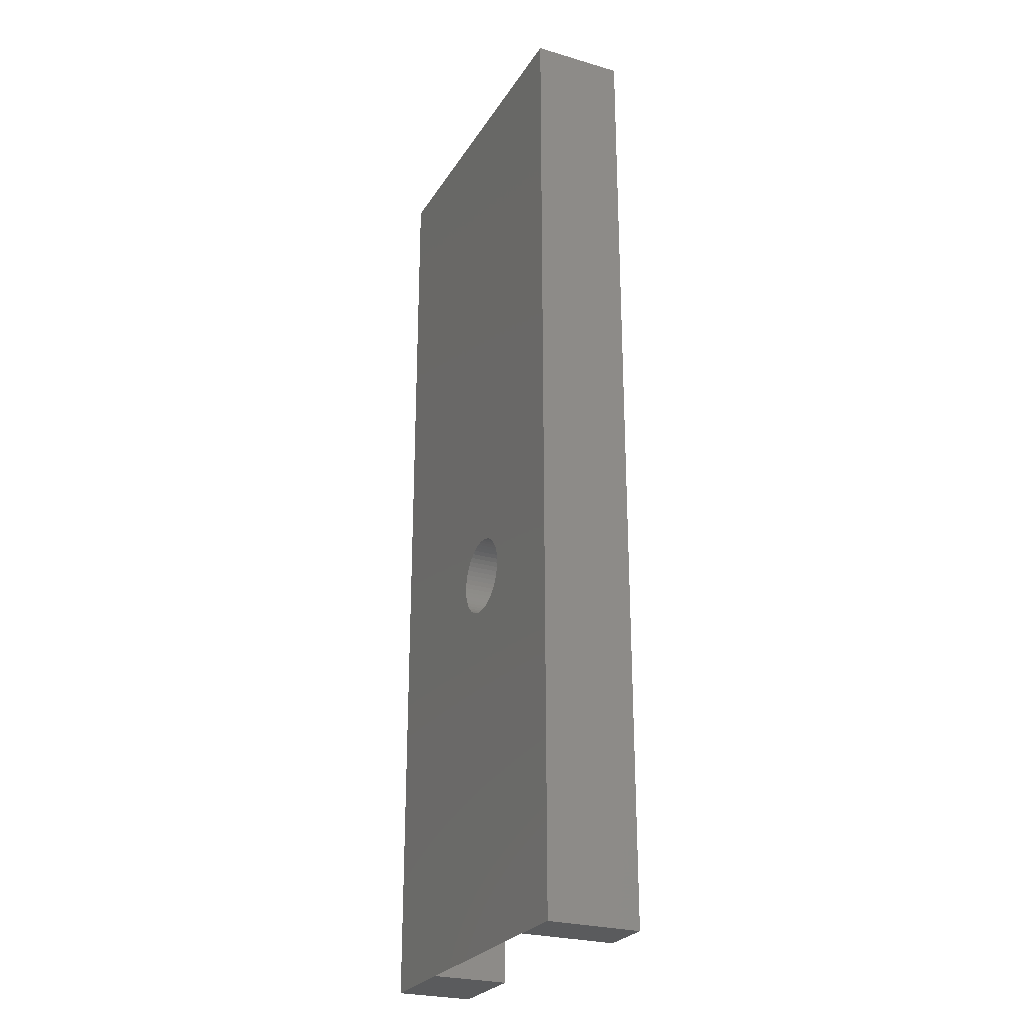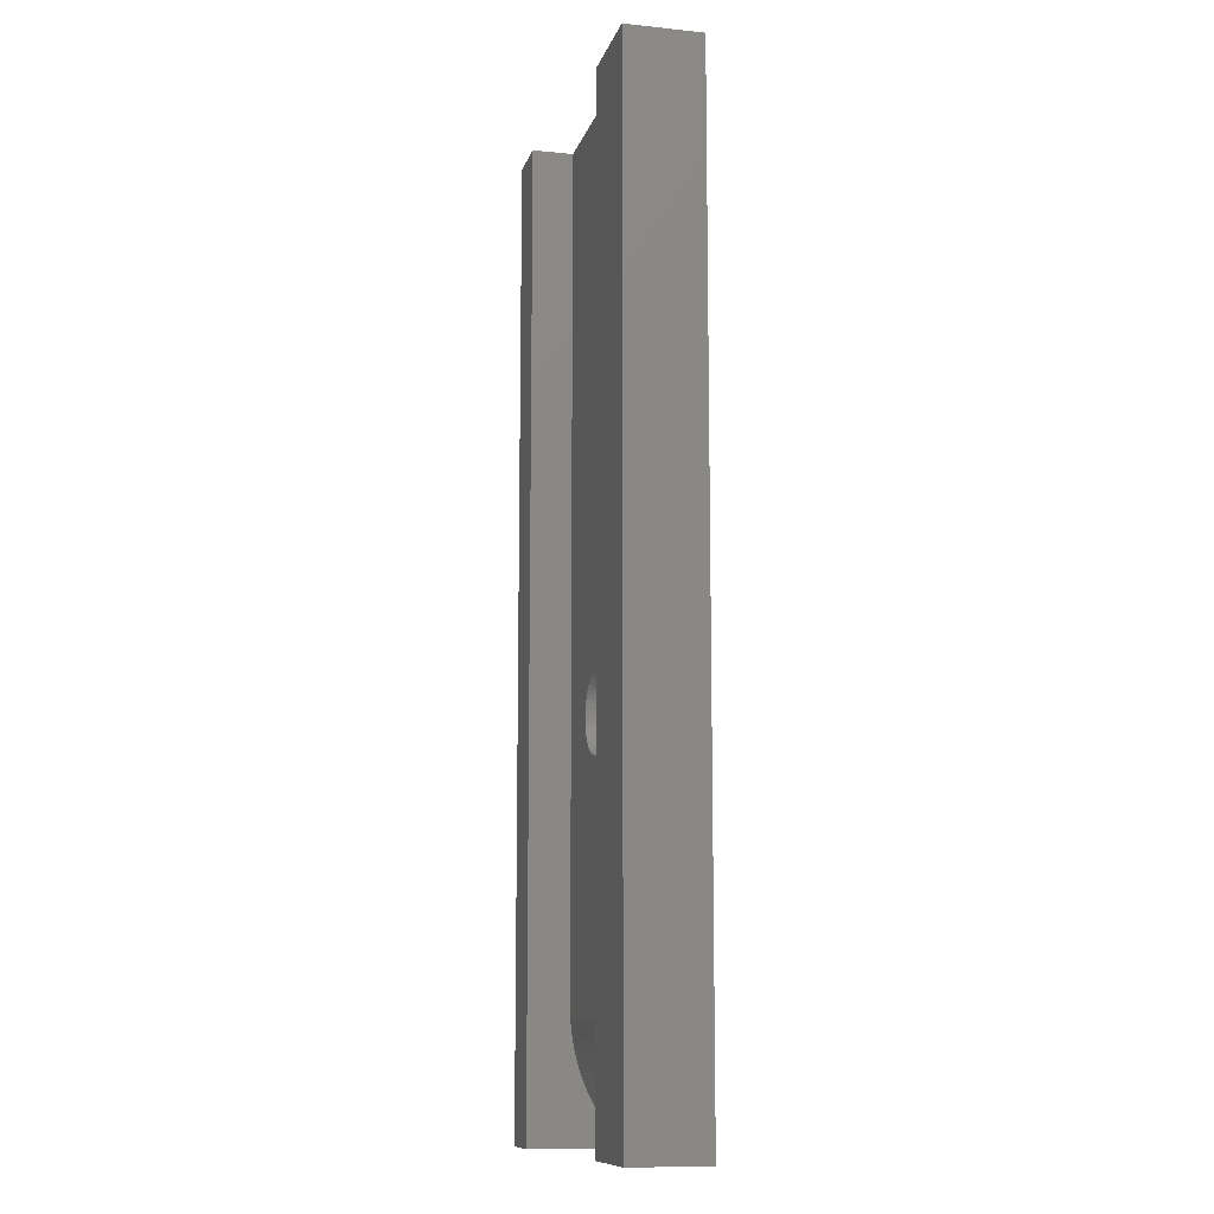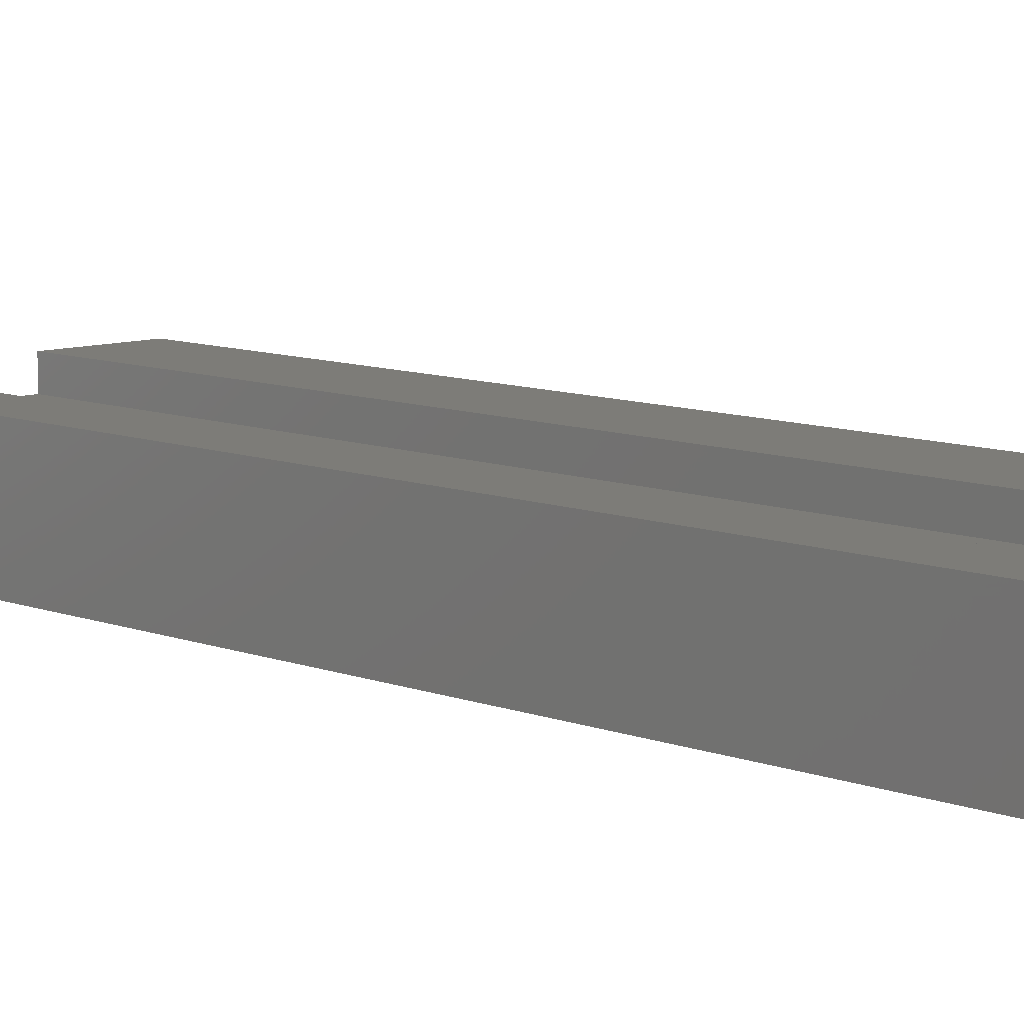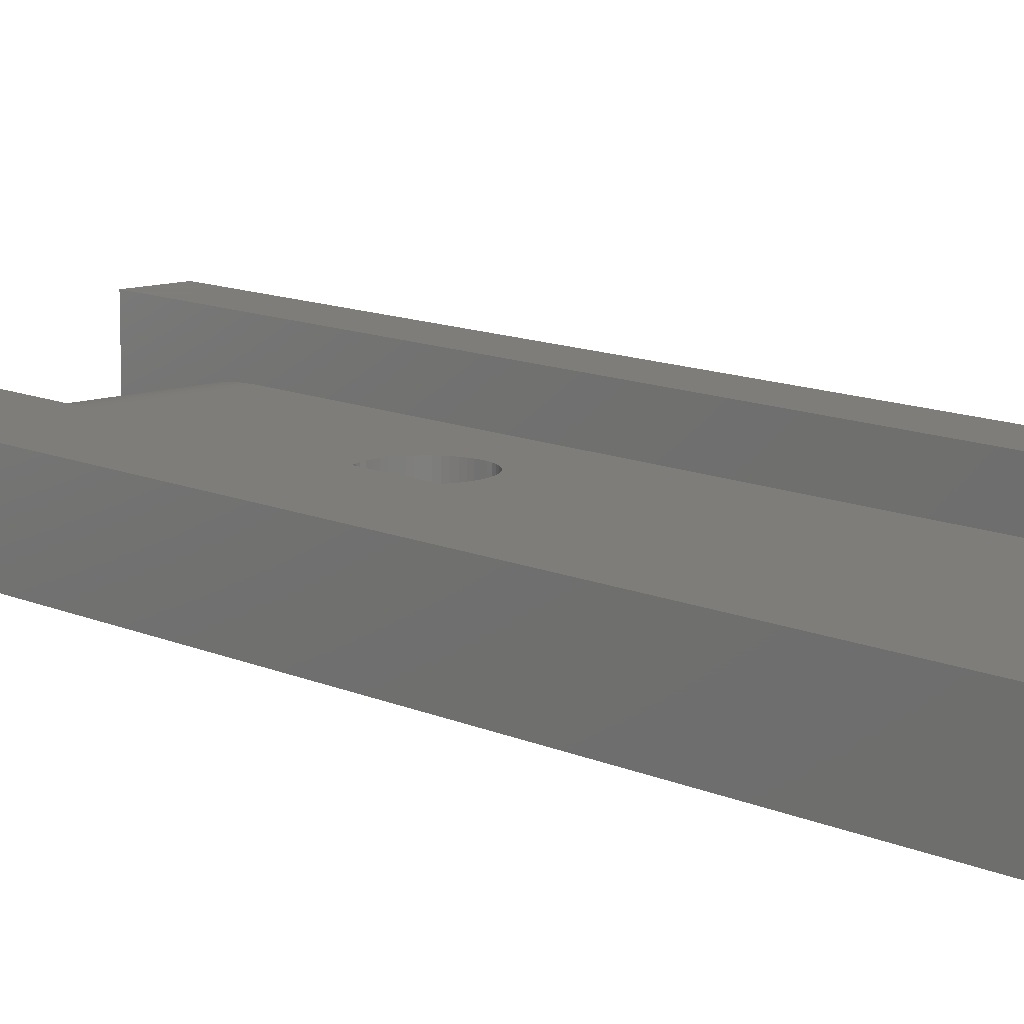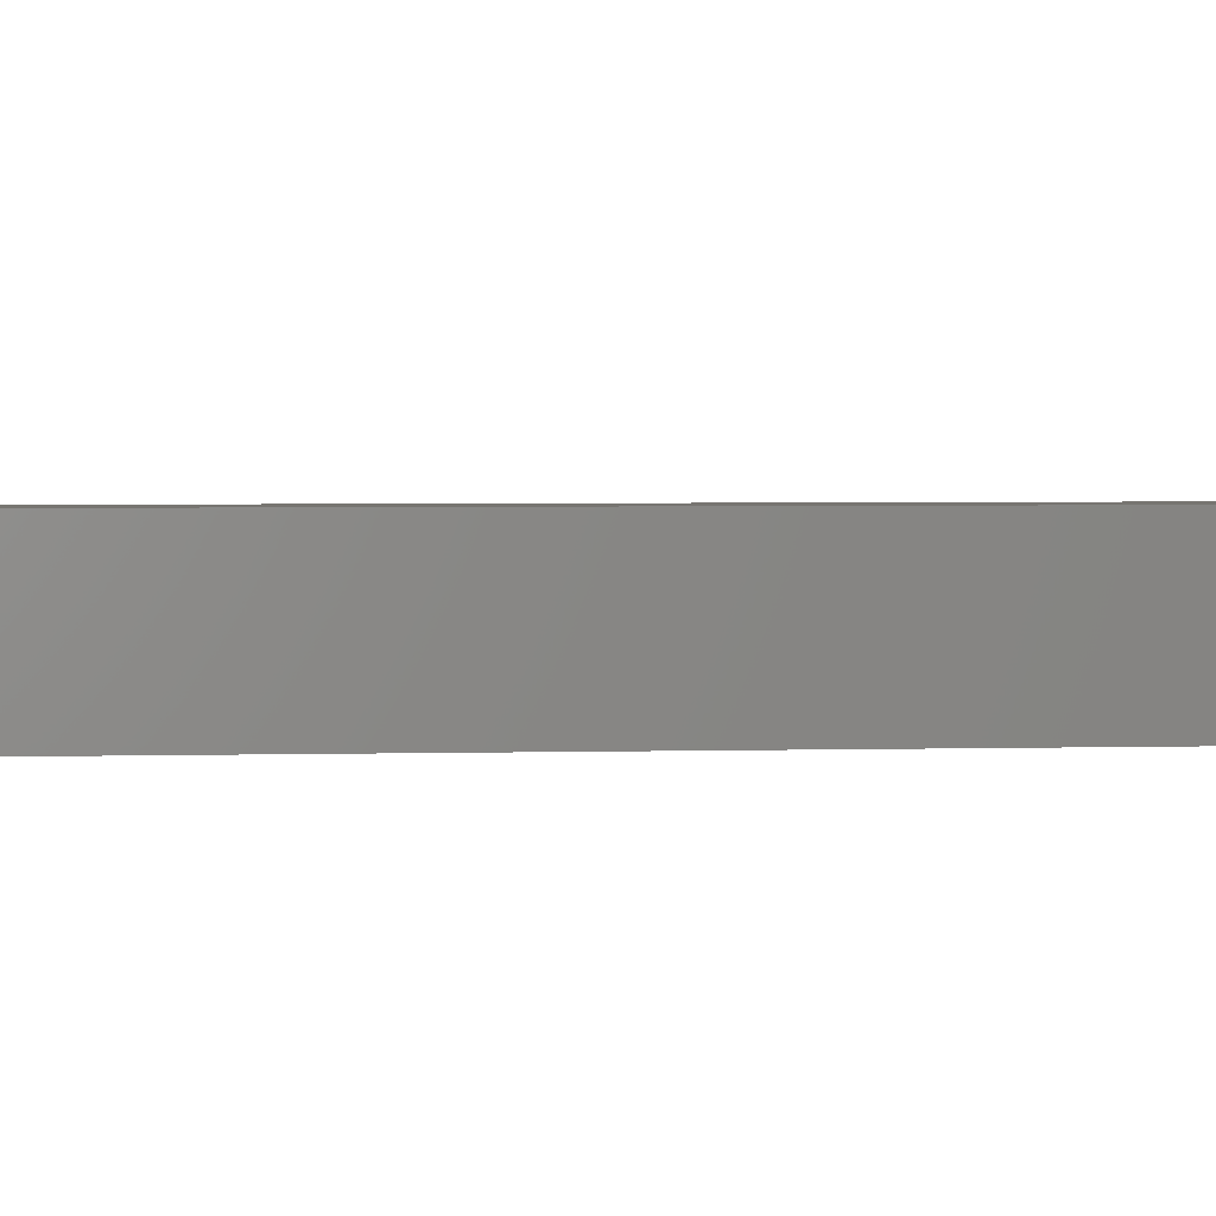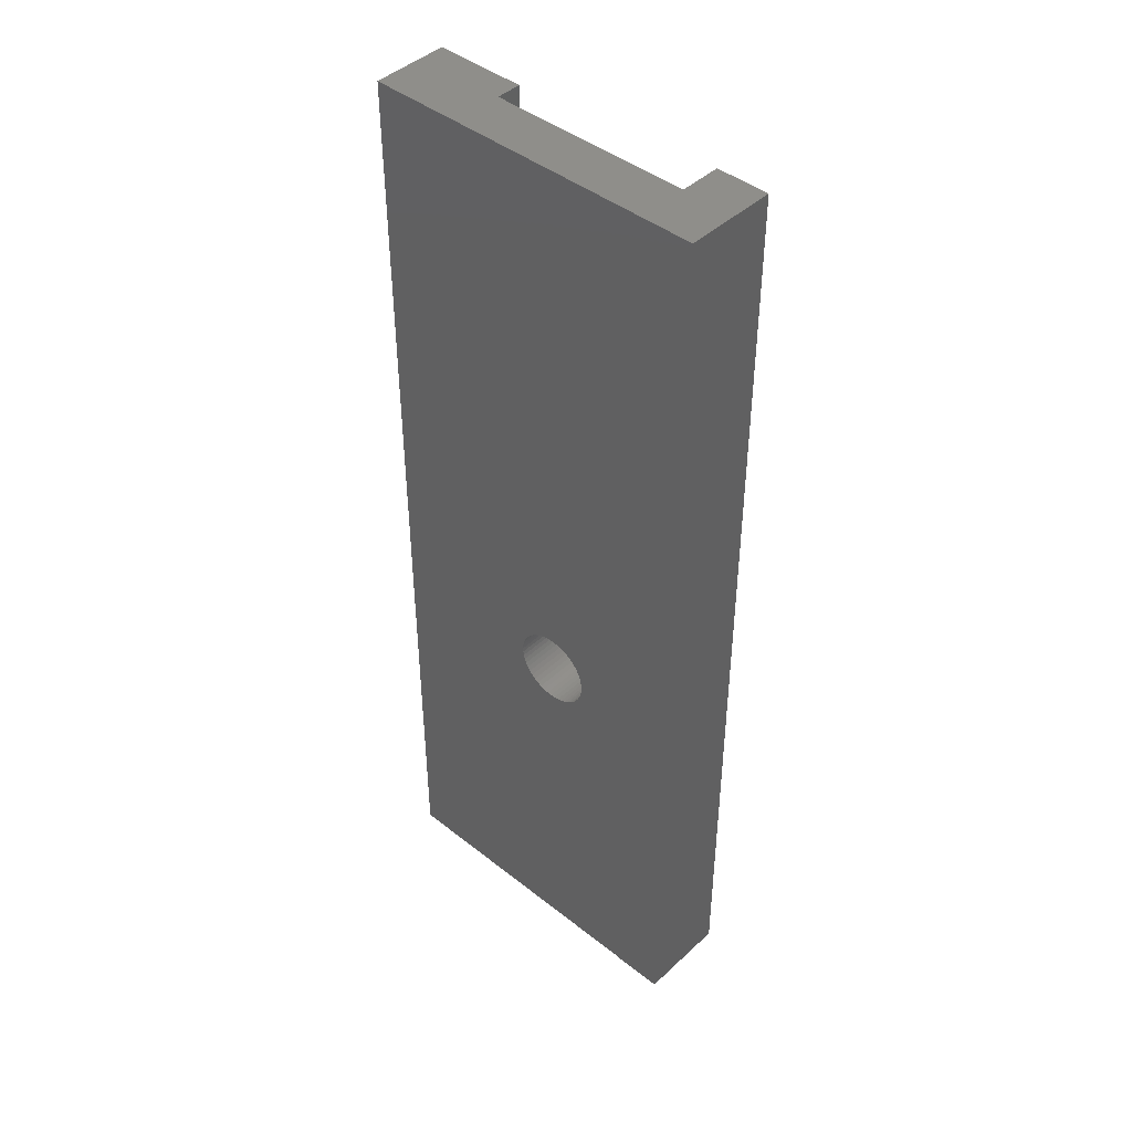
<metadata>
{"format":"stl","ext":"stl","renderer":"f3d","projection":"perspective","resolution":1024,"background":"white","views":[{"elev":-25.9,"azim":-114.9,"up":"+Y"},{"elev":-10.9,"azim":75.9,"up":"+Y"},{"elev":9.1,"azim":-43.9,"up":"+Z"},{"elev":11.3,"azim":138.3,"up":"+Z"},{"elev":2.6,"azim":-96.6,"up":"+Z"},{"elev":43.9,"azim":-137.2,"up":"+Y"}]}
</metadata>
<code>
# stl→obj: 162 verts, 330 faces
v -171.3 228.5 10.83
v -171.3 228.5 12.77
v -171.3 228.5 13.73
v -171.3 196.4 12.77
v -171.3 191.6 13.73
v -171.3 196 12.76
v -171.3 195.7 12.73
v -171.3 195.3 12.67
v -171.3 194.9 12.6
v -171.3 194.5 12.51
v -171.3 194.2 12.4
v -171.3 193.8 12.26
v -171.3 193.5 12.11
v -171.3 193.1 11.94
v -171.3 192.8 11.75
v -171.3 192.5 11.55
v -171.3 192.2 11.32
v -171.3 191.9 11.08
v -171.3 191.6 10.83
v -167.8 191.6 13.73
v -167.8 228.5 13.73
v -167.8 191.6 10.83
v -167.8 228.5 10.83
v -179 228.5 12.77
v -181 228.5 10.83
v -181 228.5 14.33
v -179 228.5 14.33
v -179 191.6 10.83
v -175.2 205 10.83
v -175.1 205 10.83
v -174.9 205 10.83
v -181 191.6 10.83
v -176.8 206.2 10.83
v -176.7 206.1 10.83
v -176.8 206.6 10.83
v -176.8 206.4 10.83
v -175.7 207.9 10.83
v -175.9 207.8 10.83
v -176.1 207.8 10.83
v -173.9 206.9 10.83
v -173.9 207.1 10.83
v -173.8 206.5 10.83
v -173.8 206.7 10.83
v -173.8 206.3 10.83
v -174 207.2 10.83
v -174.1 207.4 10.83
v -174.2 207.5 10.83
v -174.4 207.6 10.83
v -174.5 207.7 10.83
v -174.7 207.8 10.83
v -174.8 207.9 10.83
v -175 207.9 10.83
v -175.2 208 10.83
v -175.4 208 10.83
v -175.5 207.9 10.83
v -176.2 207.7 10.83
v -176.3 207.6 10.83
v -176.5 207.4 10.83
v -176.6 207.3 10.83
v -176.7 207.1 10.83
v -176.7 206.9 10.83
v -176.8 206.8 10.83
v -176.7 205.9 10.83
v -176.6 205.7 10.83
v -176.5 205.6 10.83
v -176.4 205.4 10.83
v -176.2 205.3 10.83
v -176.1 205.2 10.83
v -175.9 205.1 10.83
v -175.8 205 10.83
v -175.6 205 10.83
v -175.4 205 10.83
v -174.7 205.1 10.83
v -174.6 205.2 10.83
v -174.4 205.3 10.83
v -174.3 205.4 10.83
v -174.1 205.5 10.83
v -174 205.7 10.83
v -173.9 205.8 10.83
v -173.9 206 10.83
v -173.8 206.2 10.83
v -174.1 207.4 12.77
v -174 207.2 12.77
v -173.9 207.1 12.77
v -173.9 206.9 12.77
v -173.8 206.7 12.77
v -173.8 206.5 12.77
v -173.8 206.3 12.77
v -173.8 206.2 12.77
v -173.9 206 12.77
v -173.9 205.8 12.77
v -174 205.7 12.77
v -174.1 205.5 12.77
v -174.3 205.4 12.77
v -174.4 205.3 12.77
v -174.6 205.2 12.77
v -174.7 205.1 12.77
v -174.9 205 12.77
v -175.1 205 12.77
v -175.2 205 12.77
v -175.4 205 12.77
v -175.6 205 12.77
v -175.8 205 12.77
v -175.9 205.1 12.77
v -176.1 205.2 12.77
v -176.2 205.3 12.77
v -176.4 205.4 12.77
v -176.5 205.6 12.77
v -176.6 205.7 12.77
v -176.7 205.9 12.77
v -176.7 206.1 12.77
v -176.8 206.2 12.77
v -176.8 206.4 12.77
v -176.8 206.6 12.77
v -176.8 206.8 12.77
v -176.7 206.9 12.77
v -176.7 207.1 12.77
v -176.6 207.3 12.77
v -176.5 207.4 12.77
v -176.3 207.6 12.77
v -176.2 207.7 12.77
v -176.1 207.8 12.77
v -175.9 207.8 12.77
v -175.7 207.9 12.77
v -175.5 207.9 12.77
v -175.4 208 12.77
v -175.2 208 12.77
v -175 207.9 12.77
v -174.8 207.9 12.77
v -174.7 207.8 12.77
v -174.5 207.7 12.77
v -174.4 207.6 12.77
v -174.2 207.5 12.77
v -173 191.7 10.96
v -179 191.9 11.08
v -173 192 11.21
v -179 192.2 11.32
v -173 192.3 11.45
v -179 192.5 11.55
v -173 192.7 11.68
v -179 192.8 11.75
v -173 193 11.88
v -179 193.1 11.94
v -173 193.4 12.06
v -179 193.5 12.11
v -173 193.7 12.23
v -179 193.8 12.26
v -173 194.1 12.37
v -179 194.2 12.4
v -173 194.5 12.49
v -179 194.5 12.51
v -173 194.9 12.59
v -179 194.9 12.6
v -173 195.2 12.67
v -179 195.3 12.67
v -173 195.6 12.72
v -179 195.7 12.73
v -173 196 12.76
v -179 196 12.76
v -179 196.4 12.77
v -179 191.6 14.33
v -181 191.6 14.33
f 1 2 1
f 1 2 3
f 3 2 4
f 3 4 5
f 5 4 6
f 5 6 7
f 7 8 5
f 5 8 9
f 5 9 10
f 10 11 5
f 5 11 12
f 5 12 13
f 13 14 5
f 5 14 15
f 5 15 16
f 16 17 5
f 5 17 18
f 5 18 19
f 19 18 19
f 5 20 3
f 3 20 21
f 22 20 19
f 19 20 5
f 1 3 23
f 23 3 21
f 2 1 24
f 24 1 25
f 24 25 26
f 26 27 24
f 28 29 19
f 19 29 30
f 19 30 31
f 28 32 28
f 28 32 33
f 28 33 34
f 25 35 32
f 32 35 36
f 32 36 33
f 1 37 25
f 25 37 38
f 25 38 39
f 1 23 1
f 1 23 40
f 1 40 41
f 22 42 23
f 23 42 43
f 23 43 40
f 19 19 22
f 22 19 44
f 22 44 42
f 41 45 1
f 1 45 46
f 1 46 47
f 47 48 1
f 1 48 49
f 1 49 50
f 50 51 1
f 1 51 52
f 1 52 53
f 53 54 1
f 1 54 55
f 1 55 37
f 39 56 25
f 25 56 57
f 25 57 58
f 58 59 25
f 25 59 60
f 25 60 61
f 61 62 25
f 25 62 35
f 34 63 28
f 28 63 64
f 28 64 65
f 65 66 28
f 28 66 67
f 28 67 68
f 68 69 28
f 28 69 70
f 28 70 71
f 71 72 28
f 28 72 29
f 31 73 19
f 19 73 74
f 19 74 75
f 75 76 19
f 19 76 77
f 19 77 78
f 78 79 19
f 19 79 80
f 19 80 81
f 81 44 19
f 82 46 83
f 83 46 45
f 83 45 84
f 84 45 41
f 84 41 85
f 85 41 40
f 85 40 86
f 86 40 43
f 86 43 87
f 87 43 42
f 87 42 88
f 88 42 44
f 88 44 89
f 89 44 81
f 89 81 90
f 90 81 80
f 90 80 91
f 91 80 79
f 91 79 92
f 92 79 78
f 92 78 93
f 93 78 77
f 93 77 94
f 94 77 76
f 94 76 95
f 95 76 75
f 95 75 96
f 96 75 74
f 96 74 97
f 97 74 73
f 97 73 98
f 98 73 31
f 98 31 99
f 99 31 30
f 99 30 100
f 100 30 29
f 100 29 101
f 101 29 72
f 101 72 102
f 102 72 71
f 102 71 103
f 103 71 70
f 103 70 104
f 104 70 69
f 104 69 105
f 105 69 68
f 105 68 106
f 106 68 67
f 106 67 107
f 107 67 66
f 107 66 108
f 108 66 65
f 108 65 109
f 109 65 64
f 109 64 110
f 110 64 63
f 110 63 111
f 111 63 34
f 111 34 112
f 112 34 33
f 112 33 113
f 113 33 36
f 113 36 114
f 114 36 35
f 114 35 115
f 115 35 62
f 115 62 116
f 116 62 61
f 116 61 117
f 117 61 60
f 117 60 118
f 118 60 59
f 118 59 119
f 119 59 58
f 119 58 120
f 120 58 57
f 120 57 121
f 121 57 56
f 121 56 122
f 122 56 39
f 122 39 123
f 123 39 38
f 123 38 124
f 124 38 37
f 124 37 125
f 125 37 55
f 125 55 126
f 126 55 54
f 126 54 127
f 127 54 53
f 127 53 128
f 128 53 52
f 128 52 129
f 129 52 51
f 129 51 130
f 130 51 50
f 130 50 131
f 131 50 49
f 131 49 132
f 132 49 48
f 132 48 133
f 133 48 47
f 133 47 82
f 82 47 46
f 23 21 22
f 22 21 20
f 28 19 134
f 134 19 18
f 134 18 135
f 135 18 136
f 135 136 137
f 137 136 17
f 137 17 138
f 138 17 16
f 138 16 139
f 139 16 140
f 139 140 141
f 141 140 142
f 141 142 143
f 143 142 144
f 143 144 145
f 145 144 146
f 145 146 147
f 147 146 148
f 147 148 149
f 149 148 150
f 149 150 151
f 151 150 152
f 151 152 153
f 153 152 154
f 153 154 155
f 155 154 156
f 155 156 157
f 157 156 158
f 157 158 159
f 159 158 160
f 160 158 6
f 160 6 4
f 18 17 136
f 16 15 140
f 140 15 142
f 15 14 142
f 142 14 144
f 14 13 144
f 144 13 146
f 13 12 146
f 146 12 148
f 12 11 148
f 148 11 150
f 11 10 150
f 150 10 152
f 10 9 152
f 152 9 154
f 9 8 154
f 154 8 156
f 8 7 156
f 156 7 158
f 7 6 158
f 139 137 138
f 135 28 134
f 28 135 28
f 28 135 161
f 161 135 137
f 161 137 139
f 139 141 161
f 161 141 143
f 161 143 145
f 145 147 161
f 161 147 149
f 161 149 151
f 151 153 161
f 161 153 155
f 161 155 157
f 157 159 161
f 161 159 160
f 161 160 27
f 27 160 24
f 2 87 4
f 4 87 88
f 4 88 89
f 24 127 2
f 2 127 128
f 2 128 129
f 160 114 24
f 24 114 115
f 24 115 116
f 4 100 160
f 160 100 101
f 160 101 102
f 82 83 2
f 2 83 84
f 2 84 85
f 85 86 2
f 2 86 87
f 89 90 4
f 4 90 91
f 4 91 92
f 92 93 4
f 4 93 94
f 4 94 95
f 95 96 4
f 4 96 97
f 4 97 98
f 98 99 4
f 4 99 100
f 102 103 160
f 160 103 104
f 160 104 105
f 105 106 160
f 160 106 107
f 160 107 108
f 108 109 160
f 160 109 110
f 160 110 111
f 111 112 160
f 160 112 113
f 160 113 114
f 116 117 24
f 24 117 118
f 24 118 119
f 119 120 24
f 24 120 121
f 24 121 122
f 122 123 24
f 24 123 124
f 24 124 125
f 125 126 24
f 24 126 127
f 129 130 2
f 2 130 131
f 2 131 132
f 132 133 2
f 2 133 82
f 28 161 32
f 32 161 162
f 27 26 161
f 161 26 162
f 32 162 25
f 25 162 26

</code>
